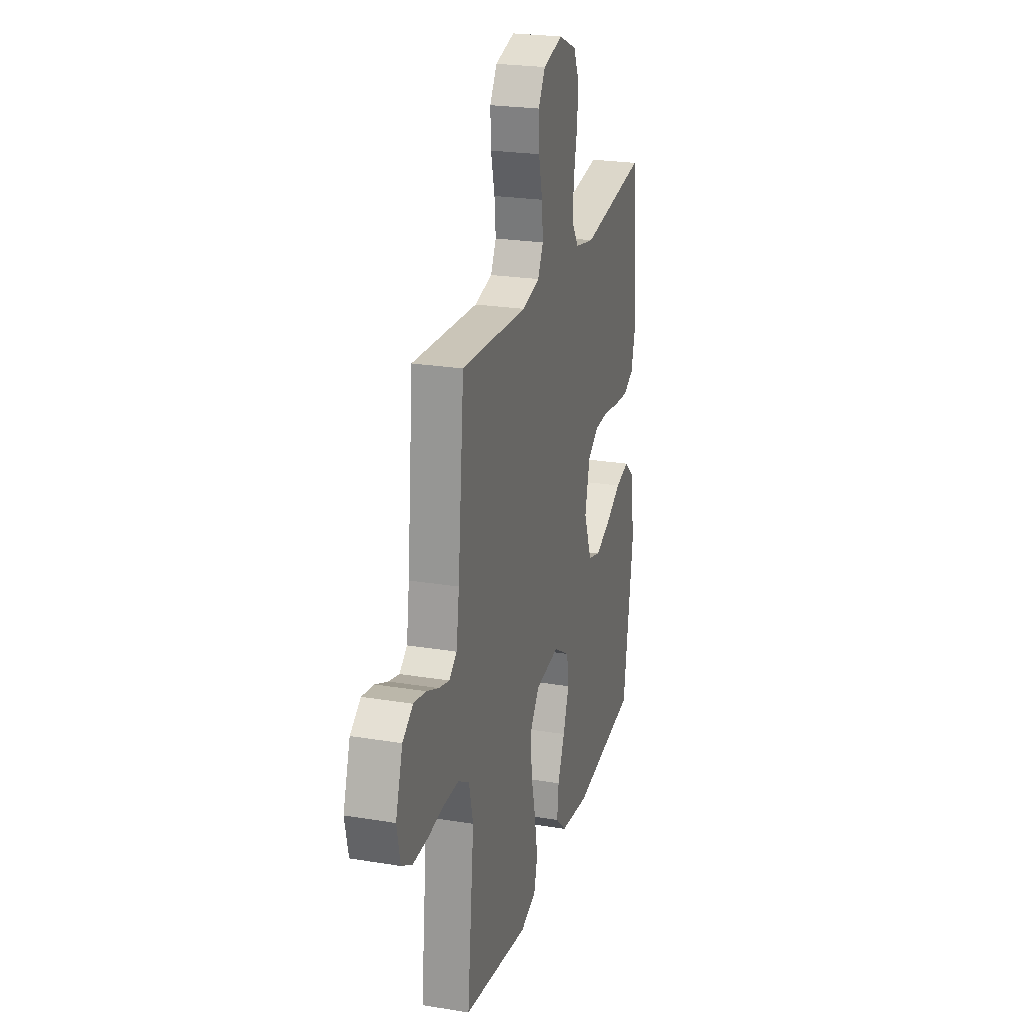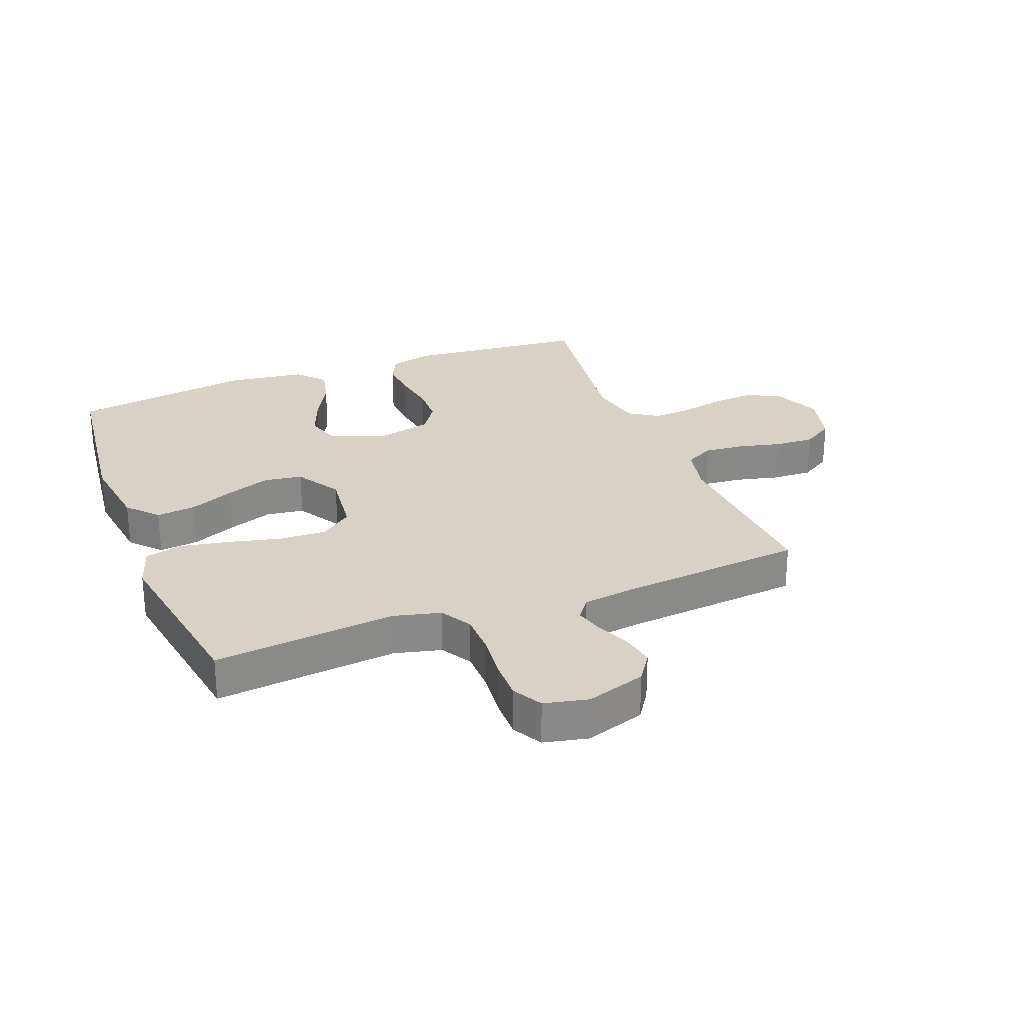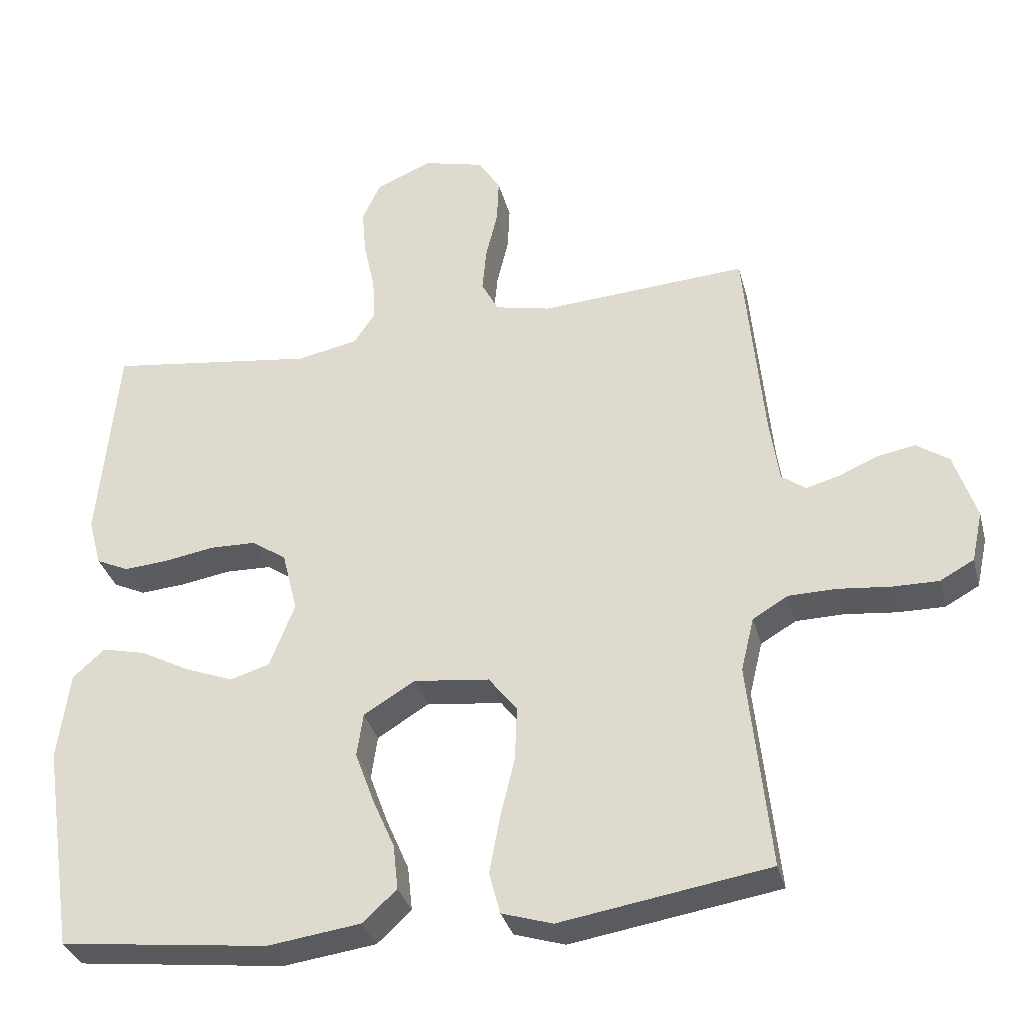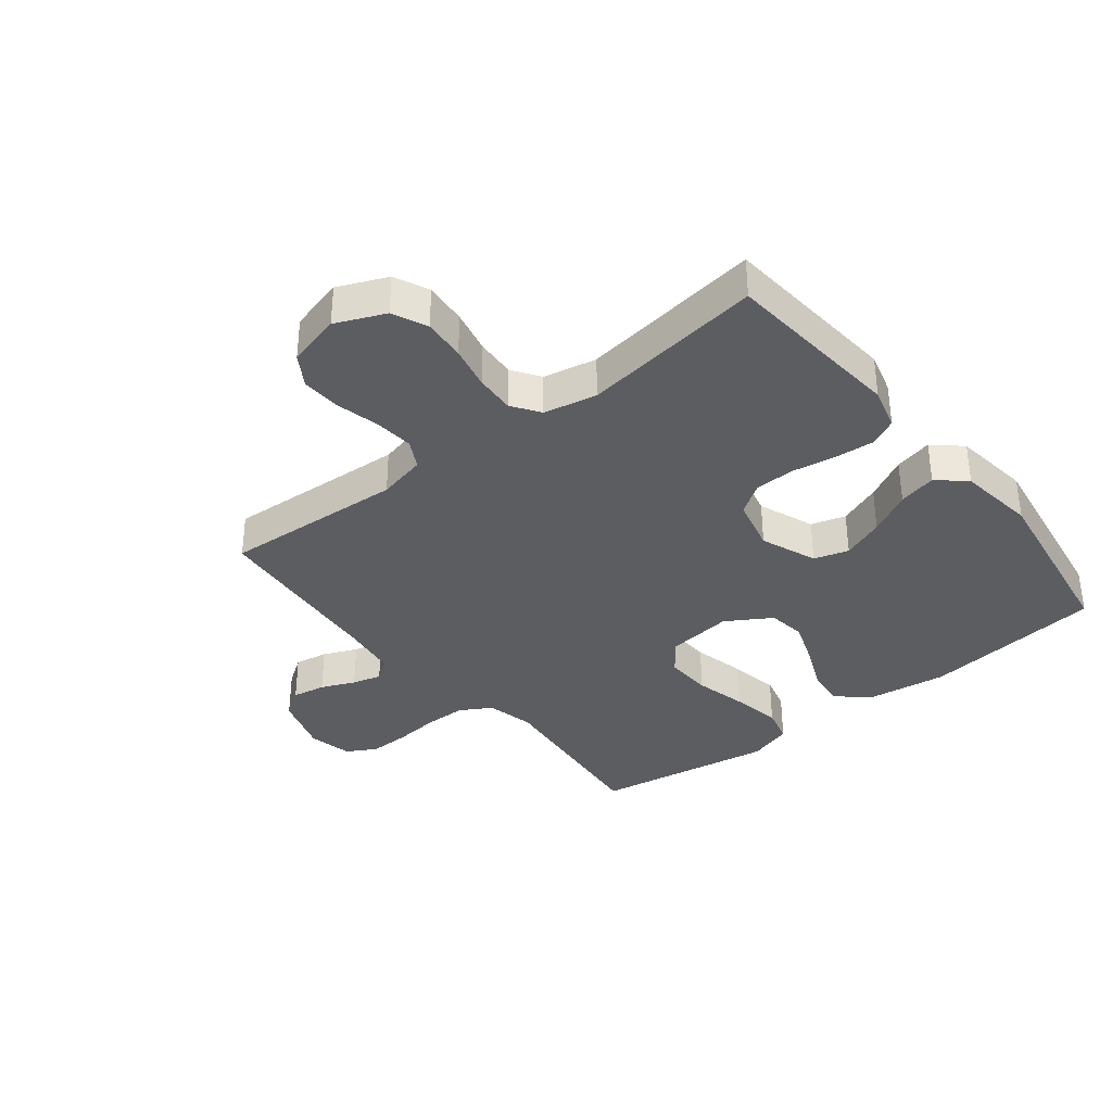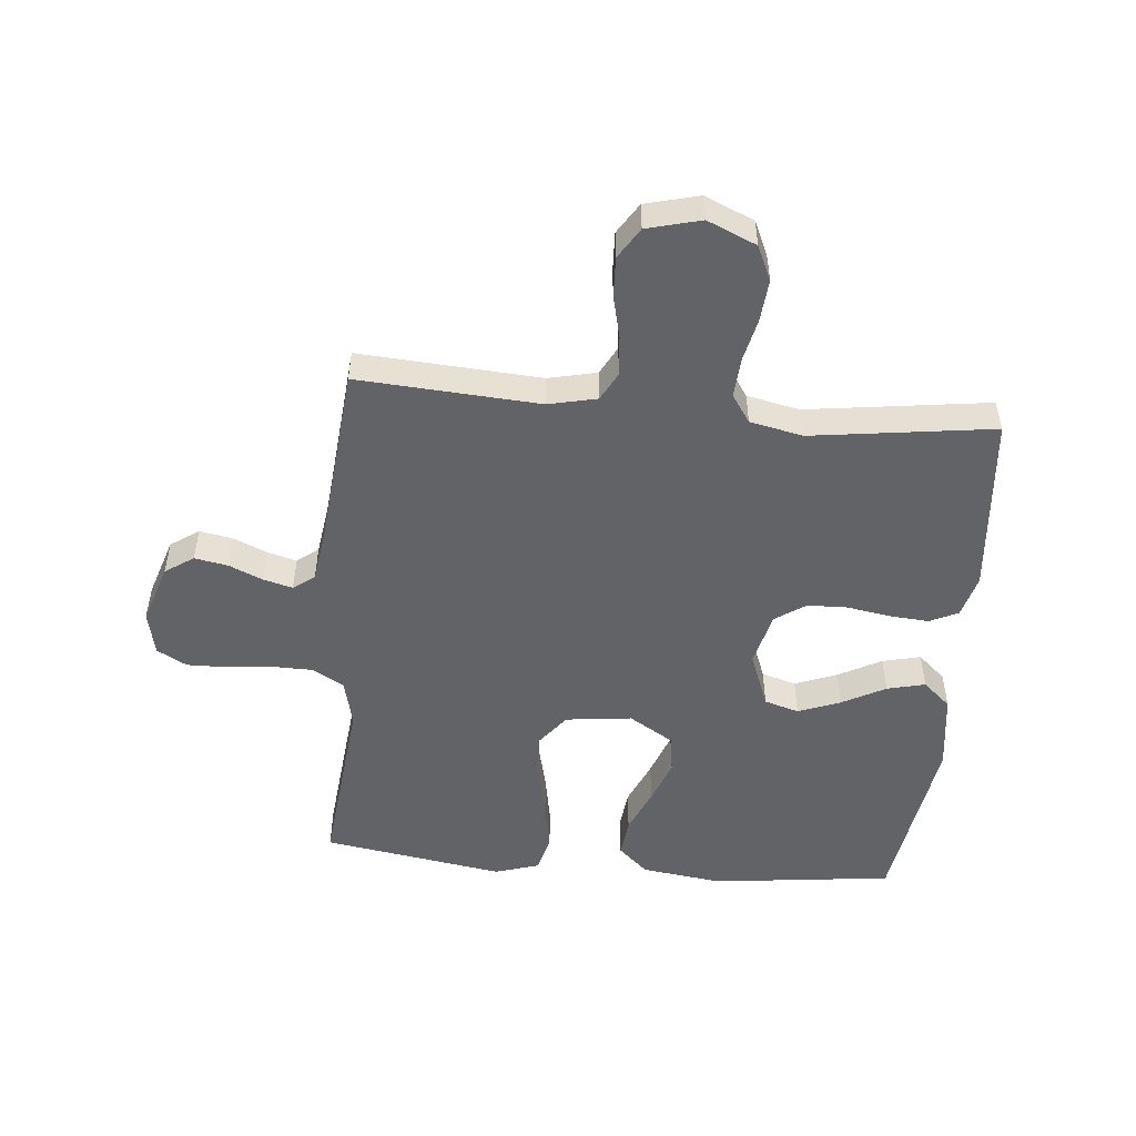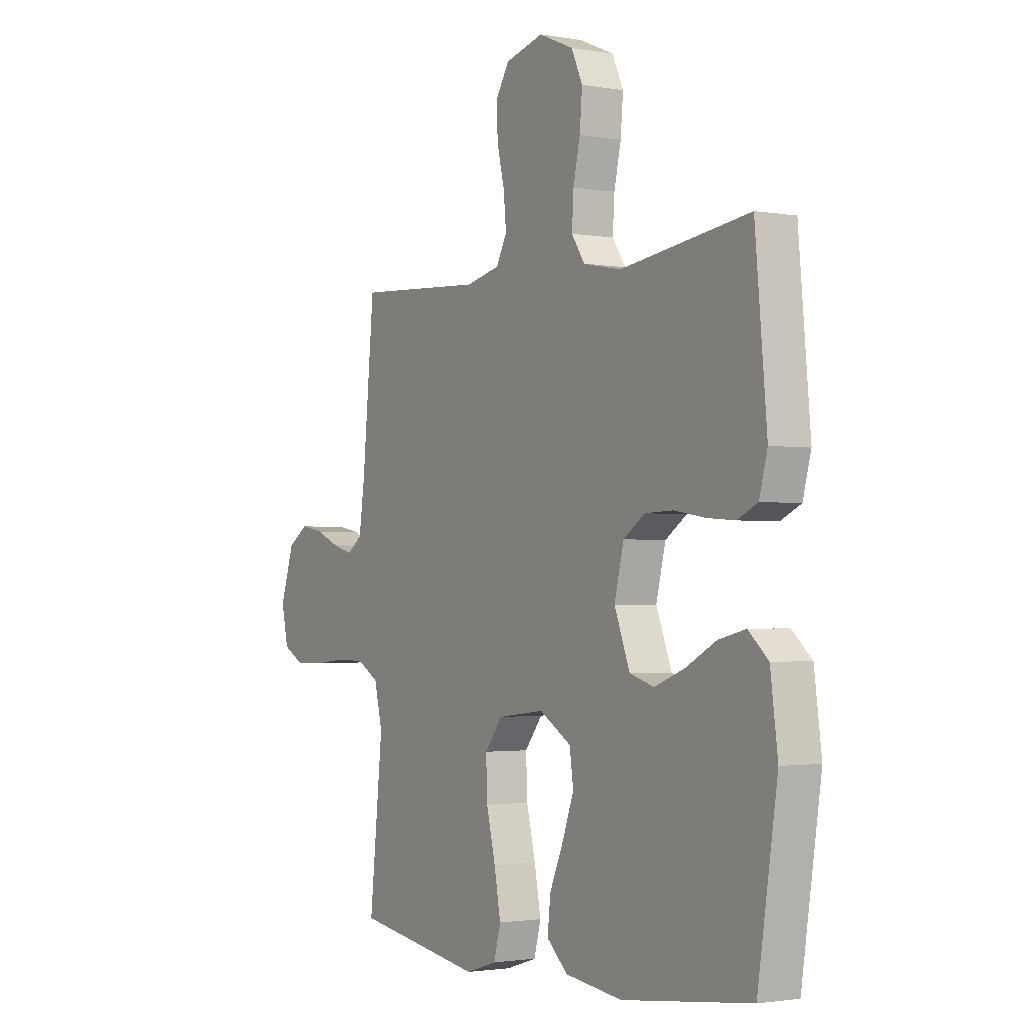
<metadata>
{"format":"obj","ext":"obj","renderer":"f3d","projection":"perspective","resolution":1024,"background":"white","views":[{"elev":23.8,"azim":-74.6,"up":"+Z"},{"elev":27.2,"azim":-111.2,"up":"+Y"},{"elev":-33.6,"azim":-165.7,"up":"+Z"},{"elev":-35.5,"azim":38.5,"up":"+Y"},{"elev":-50.9,"azim":-5.3,"up":"+Y"},{"elev":-2.0,"azim":57.9,"up":"+Z"}]}
</metadata>
<code>
v -0.5 0.07 0.5
v -0.2 0.07 0.481
v -0.12 0.07 0.499
v -0.095 0.07 0.546
v -0.101 0.07 0.611
v -0.118 0.07 0.682
v -0.121 0.07 0.748
v -0.089 0.07 0.799
v 0 0.07 0.822
v 0.081 0.07 0.787
v 0.107 0.07 0.73
v 0.101 0.07 0.66
v 0.085 0.07 0.588
v 0.081 0.07 0.523
v 0.112 0.07 0.477
v 0.2 0.07 0.459
v 0.5 0.07 0.5
v 0.527 0.07 0.2
v 0.508 0.07 0.13
v 0.461 0.07 0.108
v 0.396 0.07 0.113
v 0.324 0.07 0.125
v 0.258 0.07 0.123
v 0.208 0.07 0.089
v 0.186 0.07 0
v 0.222 0.07 -0.093
v 0.279 0.07 -0.11
v 0.349 0.07 -0.083
v 0.42 0.07 -0.045
v 0.483 0.07 -0.03
v 0.529 0.07 -0.071
v 0.546 0.07 -0.2
v 0.5 0.07 -0.5
v 0.2 0.07 -0.536
v 0.066 0.07 -0.518
v 0.017 0.07 -0.473
v 0.024 0.07 -0.408
v 0.056 0.07 -0.334
v 0.083 0.07 -0.26
v 0.074 0.07 -0.197
v 0 0.07 -0.152
v -0.109 0.07 -0.165
v -0.15 0.07 -0.218
v -0.147 0.07 -0.296
v -0.126 0.07 -0.383
v -0.111 0.07 -0.465
v -0.127 0.07 -0.525
v -0.2 0.07 -0.548
v -0.5 0.07 -0.5
v -0.469 0.07 -0.2
v -0.488 0.07 -0.122
v -0.539 0.07 -0.092
v -0.607 0.07 -0.091
v -0.682 0.07 -0.099
v -0.749 0.07 -0.1
v -0.798 0.07 -0.073
v -0.814 0.07 0
v -0.782 0.07 0.098
v -0.735 0.07 0.13
v -0.68 0.07 0.12
v -0.624 0.07 0.096
v -0.576 0.07 0.083
v -0.541 0.07 0.109
v -0.528 0.07 0.2
v -0.5 0 0.5
v -0.2 0 0.481
v -0.12 0 0.499
v -0.095 0 0.546
v -0.101 0 0.611
v -0.118 0 0.682
v -0.121 0 0.748
v -0.089 0 0.799
v 0 0 0.822
v 0.081 0 0.787
v 0.107 0 0.73
v 0.101 0 0.66
v 0.085 0 0.588
v 0.081 0 0.523
v 0.112 0 0.477
v 0.2 0 0.459
v 0.5 0 0.5
v 0.527 0 0.2
v 0.508 0 0.13
v 0.461 0 0.108
v 0.396 0 0.113
v 0.324 0 0.125
v 0.258 0 0.123
v 0.208 0 0.089
v 0.186 0 0
v 0.222 0 -0.093
v 0.279 0 -0.11
v 0.349 0 -0.083
v 0.42 0 -0.045
v 0.483 0 -0.03
v 0.529 0 -0.071
v 0.546 0 -0.2
v 0.5 0 -0.5
v 0.2 0 -0.536
v 0.066 0 -0.518
v 0.017 0 -0.473
v 0.024 0 -0.408
v 0.056 0 -0.334
v 0.083 0 -0.26
v 0.074 0 -0.197
v 0 0 -0.152
v -0.109 0 -0.165
v -0.15 0 -0.218
v -0.147 0 -0.296
v -0.126 0 -0.383
v -0.111 0 -0.465
v -0.127 0 -0.525
v -0.2 0 -0.548
v -0.5 0 -0.5
v -0.469 0 -0.2
v -0.488 0 -0.122
v -0.539 0 -0.092
v -0.607 0 -0.091
v -0.682 0 -0.099
v -0.749 0 -0.1
v -0.798 0 -0.073
v -0.814 0 0
v -0.782 0 0.098
v -0.735 0 0.13
v -0.68 0 0.12
v -0.624 0 0.096
v -0.576 0 0.083
v -0.541 0 0.109
v -0.528 0 0.2
f 58 59 60 61
f 58 61 62
f 57 58 62
f 56 57 62
f 53 54 55 56
f 52 53 56 62
f 51 52 62 63
f 47 48 49 50
f 44 45 46 47
f 44 47 50 51
f 35 36 37 38
f 35 38 39
f 34 35 39
f 33 34 39 40
f 31 32 33 40
f 28 29 30 31
f 27 28 31 40
f 19 20 21 22
f 17 18 19 22
f 16 17 22 23
f 15 16 23 24
f 10 11 12 13
f 10 13 14
f 9 10 14
f 8 9 14
f 5 6 7 8
f 4 5 8 14
f 3 4 14 15
f 64 1 2
f 43 44 51 63
f 42 43 63 64
f 41 42 64 2
f 26 27 40 41
f 25 26 41 2
f 15 24 25
f 2 3 15 25
f 125 124 123 122
f 126 125 122
f 126 122 121
f 126 121 120
f 120 119 118 117
f 126 120 117 116
f 127 126 116 115
f 114 113 112 111
f 111 110 109 108
f 115 114 111 108
f 102 101 100 99
f 103 102 99
f 103 99 98
f 104 103 98 97
f 104 97 96 95
f 95 94 93 92
f 104 95 92 91
f 86 85 84 83
f 86 83 82 81
f 87 86 81 80
f 88 87 80 79
f 77 76 75 74
f 78 77 74
f 78 74 73
f 78 73 72
f 72 71 70 69
f 78 72 69 68
f 79 78 68 67
f 66 65 128
f 127 115 108 107
f 128 127 107 106
f 66 128 106 105
f 105 104 91 90
f 66 105 90 89
f 89 88 79
f 89 79 67 66
f 1 65 66 2
f 2 66 67 3
f 3 67 68 4
f 4 68 69 5
f 5 69 70 6
f 6 70 71 7
f 7 71 72 8
f 8 72 73 9
f 9 73 74 10
f 10 74 75 11
f 11 75 76 12
f 12 76 77 13
f 13 77 78 14
f 14 78 79 15
f 15 79 80 16
f 16 80 81 17
f 17 81 82 18
f 18 82 83 19
f 19 83 84 20
f 20 84 85 21
f 21 85 86 22
f 22 86 87 23
f 23 87 88 24
f 24 88 89 25
f 25 89 90 26
f 26 90 91 27
f 27 91 92 28
f 28 92 93 29
f 29 93 94 30
f 30 94 95 31
f 31 95 96 32
f 32 96 97 33
f 33 97 98 34
f 34 98 99 35
f 35 99 100 36
f 36 100 101 37
f 37 101 102 38
f 38 102 103 39
f 39 103 104 40
f 40 104 105 41
f 41 105 106 42
f 42 106 107 43
f 43 107 108 44
f 44 108 109 45
f 45 109 110 46
f 46 110 111 47
f 47 111 112 48
f 48 112 113 49
f 49 113 114 50
f 50 114 115 51
f 51 115 116 52
f 52 116 117 53
f 53 117 118 54
f 54 118 119 55
f 55 119 120 56
f 56 120 121 57
f 57 121 122 58
f 58 122 123 59
f 59 123 124 60
f 60 124 125 61
f 61 125 126 62
f 62 126 127 63
f 63 127 128 64
f 64 128 65 1

</code>
